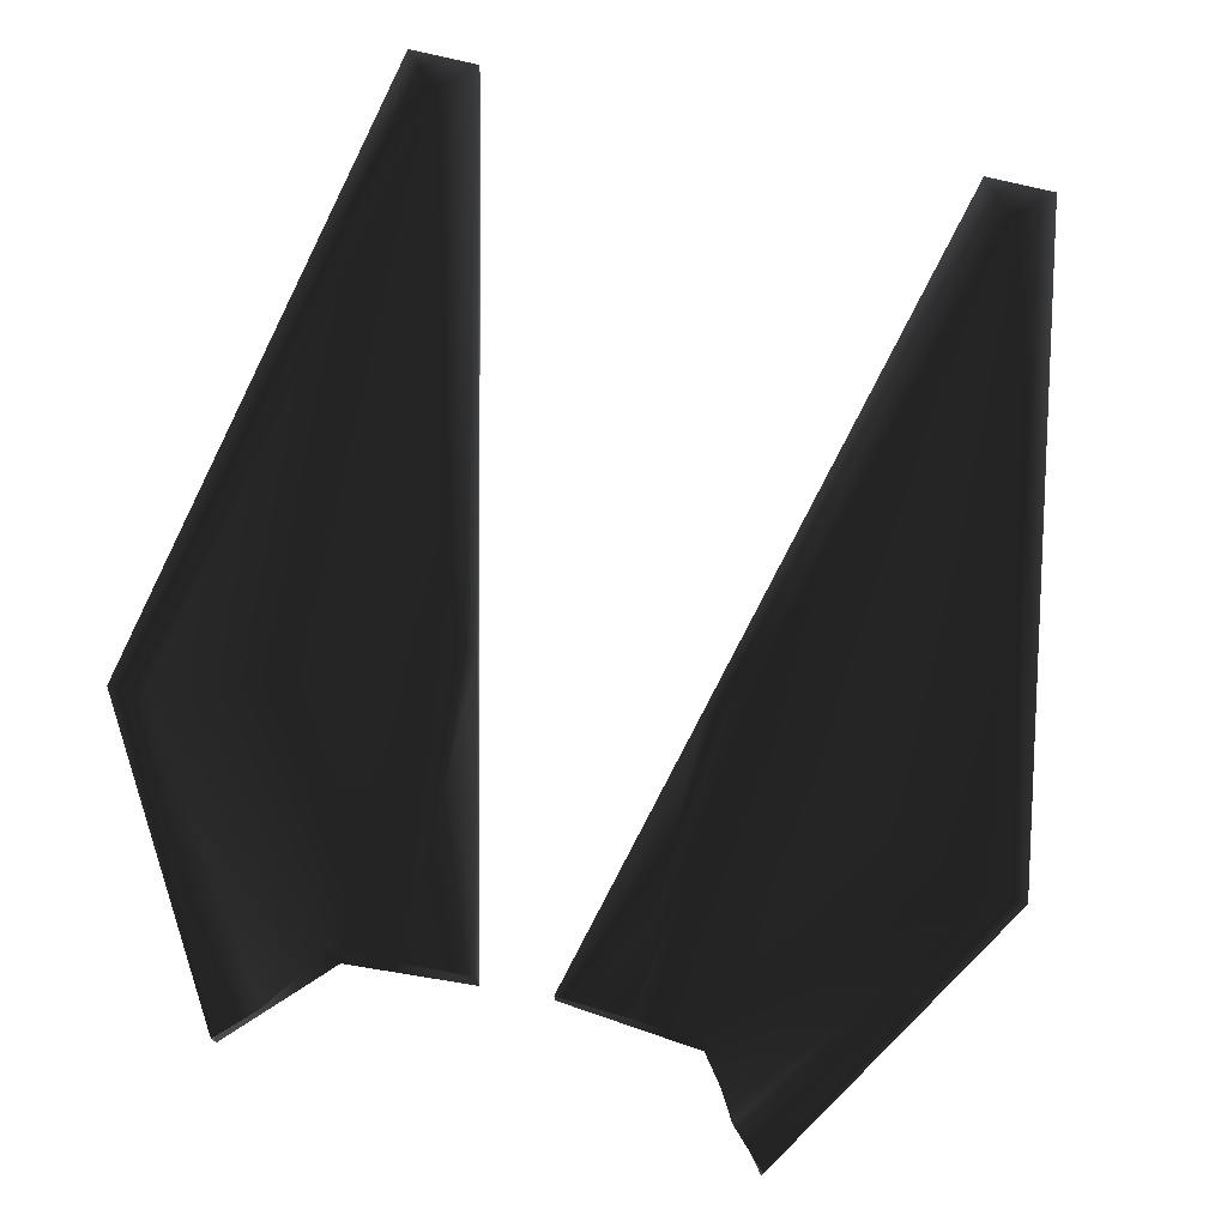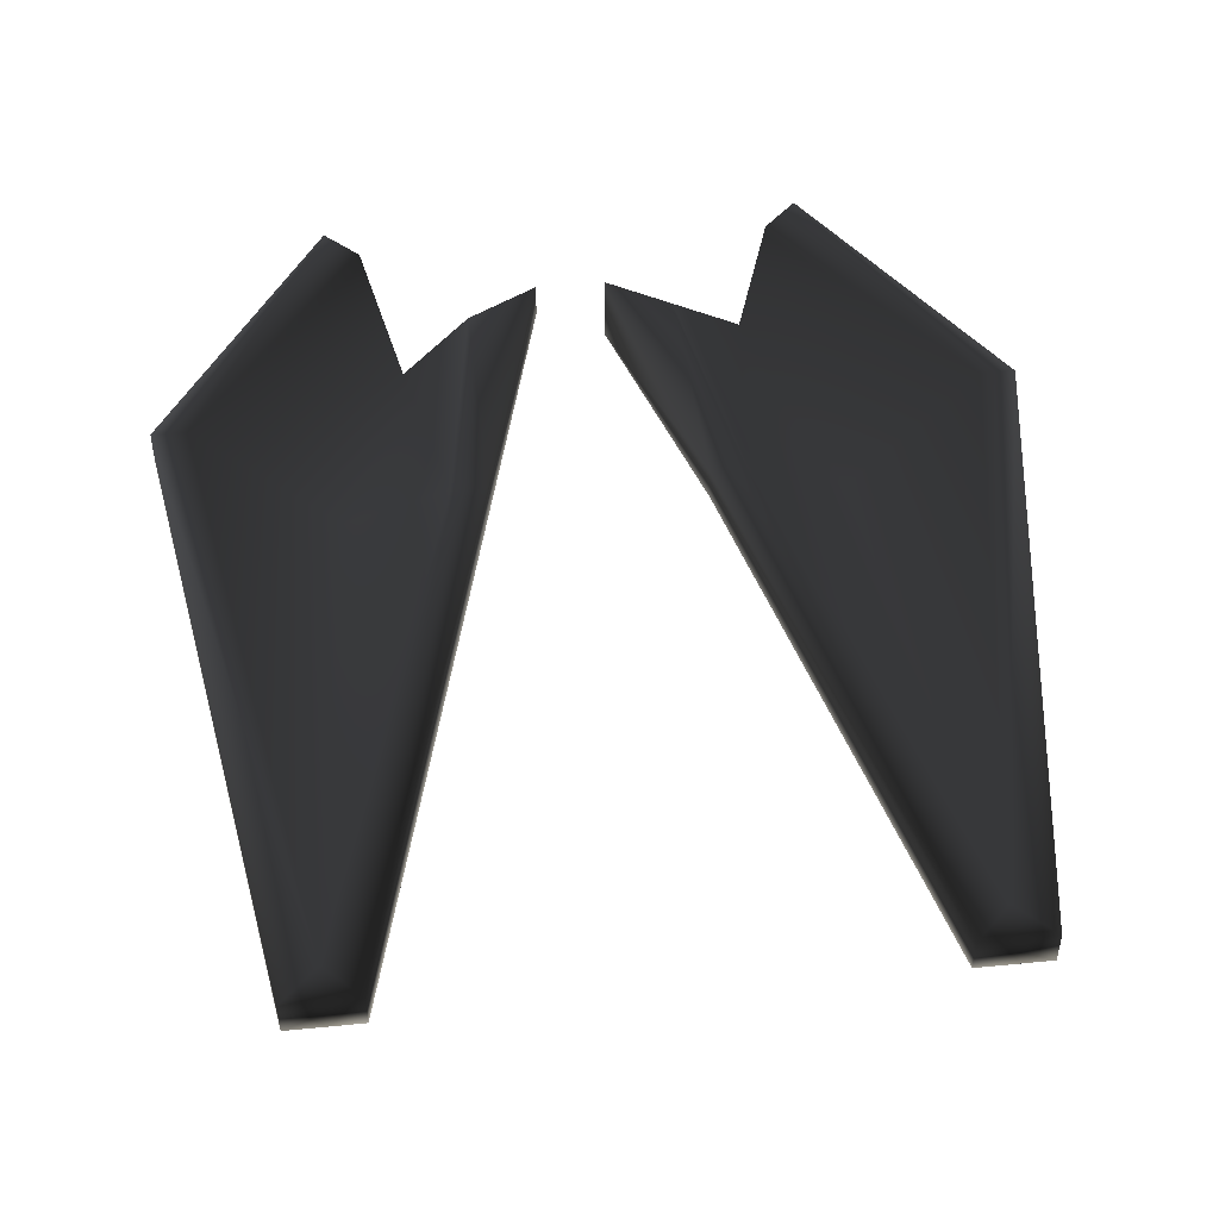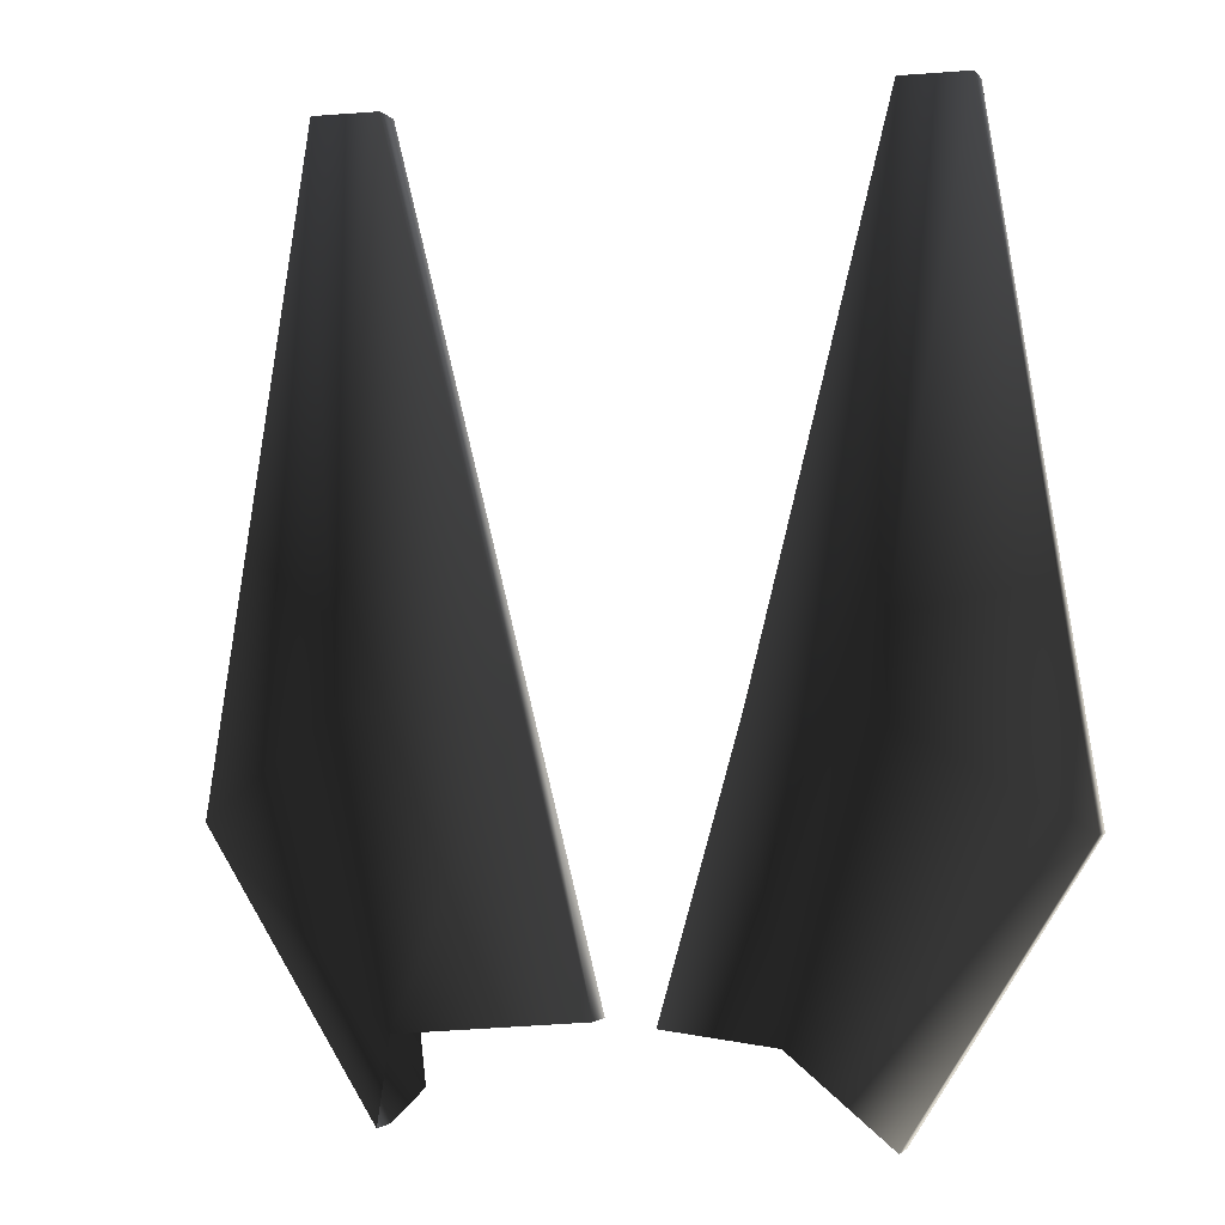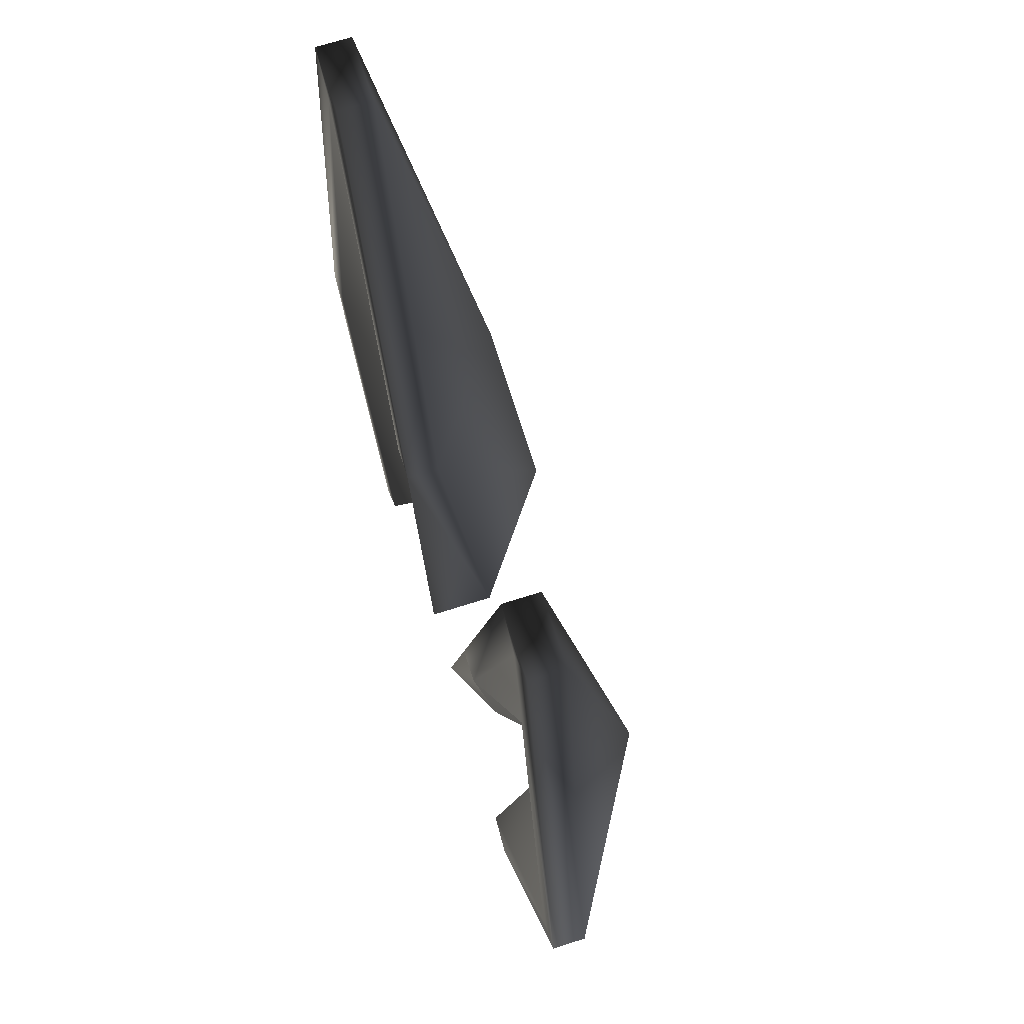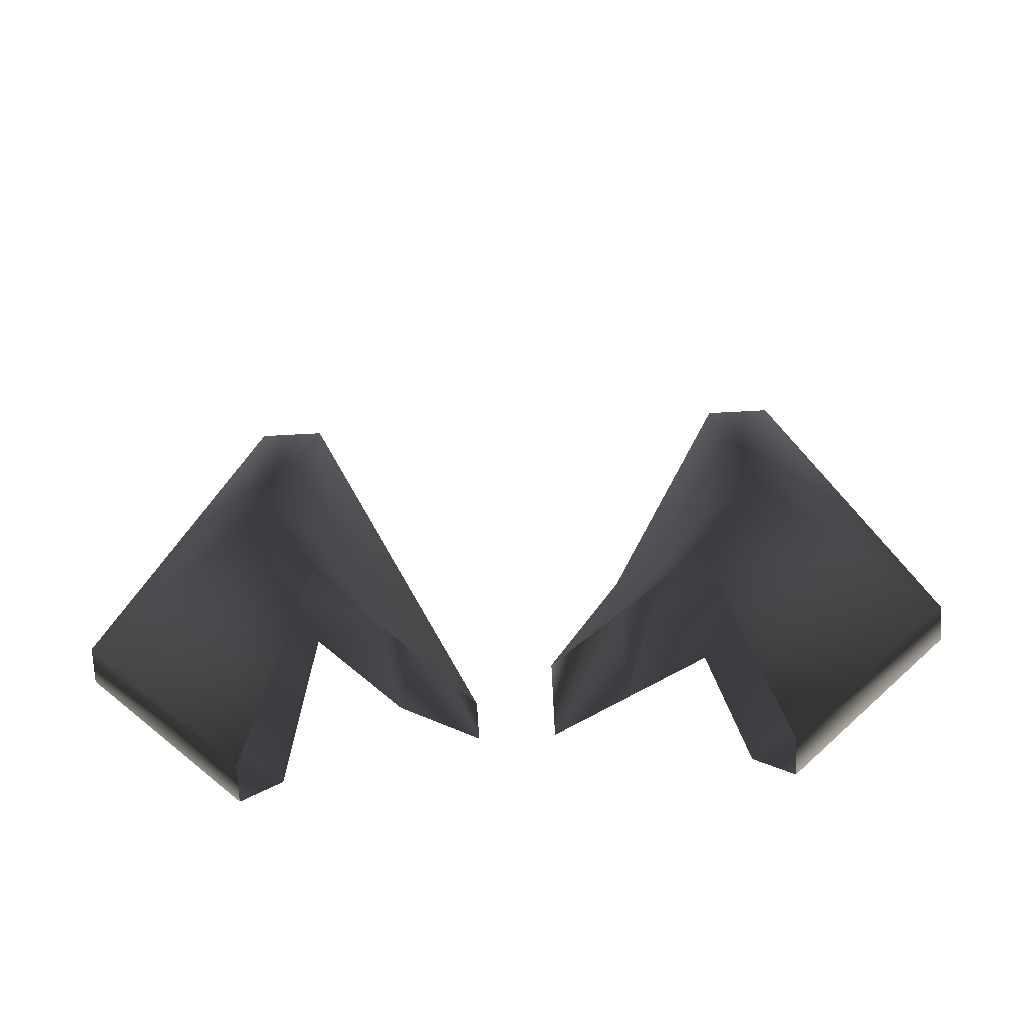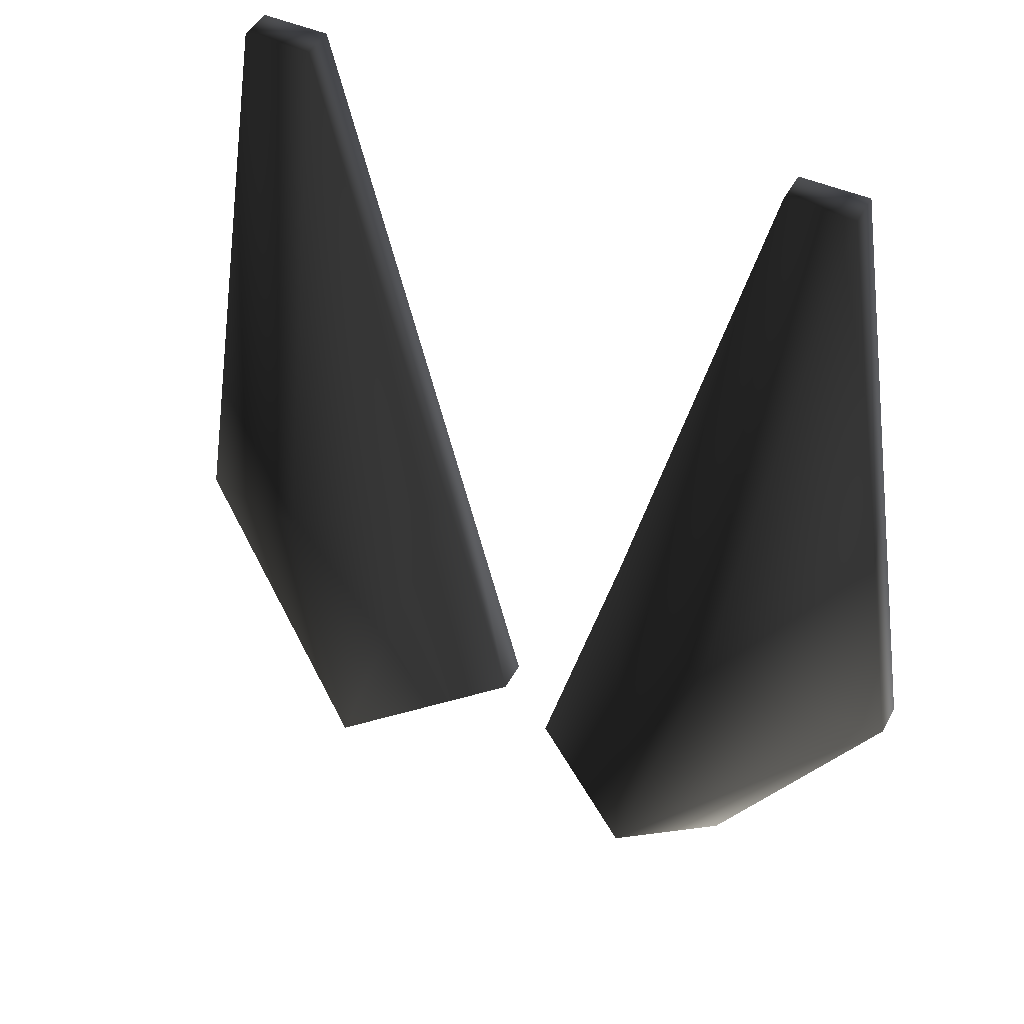
<metadata>
{"format":"obj","ext":"obj","renderer":"f3d","projection":"perspective","resolution":1024,"background":"white","views":[{"elev":75.7,"azim":13.5,"up":"+Z"},{"elev":47.5,"azim":173.8,"up":"+Z"},{"elev":-1.9,"azim":-162.4,"up":"+Y"},{"elev":69.3,"azim":72.3,"up":"+Y"},{"elev":-70.1,"azim":-176.9,"up":"+Y"},{"elev":46.4,"azim":-153.2,"up":"+Y"}]}
</metadata>
<code>
o 3353
v 7 215 6
v 9 215 6
v 7 199 3
v 3 199 6
v 7 215 7
v 9 215 7
v 12 196 6
v 5 191 2
v 1 191 6
v 3 199 7
v 4 199 7
v 8 214 7
v 12 196 7
v 7 188 6
v 11 196 7
v 7 188 7
v 1 191 7
v 3 191 6
v 5 191 4
v 7 198 5
v 6 189 7
v -7 199 3
v -9 215 6
v -7 215 6
v -3 199 6
v -5 191 2
v -12 196 6
v -9 215 7
v -7 215 7
v -3 199 7
v -1 191 5
v -7 188 6
v -12 196 7
v -8 214 7
v -4 199 7
v -3 191 6
v -1 191 7
v -11 196 7
v -7 198 5
v -5 191 5
v -7 188 7
v -6 189 7
f 1 2 3
f 1 3 4
f 1 4 5
f 1 5 2
f 2 5 6
f 2 6 7
f 2 7 3
f 3 7 8
f 3 8 4
f 4 8 9
f 4 9 10
f 4 10 5
f 5 10 11
f 5 11 12
f 5 12 6
f 6 12 13
f 6 13 7
f 7 13 14
f 7 14 8
f 12 15 13
f 13 15 16
f 13 16 14
f 10 17 18
f 10 18 11
f 11 18 19
f 11 19 20
f 11 20 12
f 12 20 15
f 15 20 19
f 15 19 21
f 15 21 16
f 10 9 17
f 22 23 24
f 22 24 25
f 22 25 26
f 22 26 27
f 22 27 23
f 23 27 28
f 23 28 29
f 23 29 24
f 24 29 25
f 25 29 30
f 25 30 31
f 25 31 26
f 26 32 27
f 27 32 33
f 27 33 28
f 28 33 34
f 28 34 29
f 29 34 35
f 29 35 30
f 30 35 36
f 30 36 37
f 30 37 31
f 33 38 34
f 34 38 39
f 34 39 35
f 35 39 40
f 35 40 36
f 41 42 38
f 41 38 33
f 41 33 32
f 38 42 40
f 38 40 39

</code>
